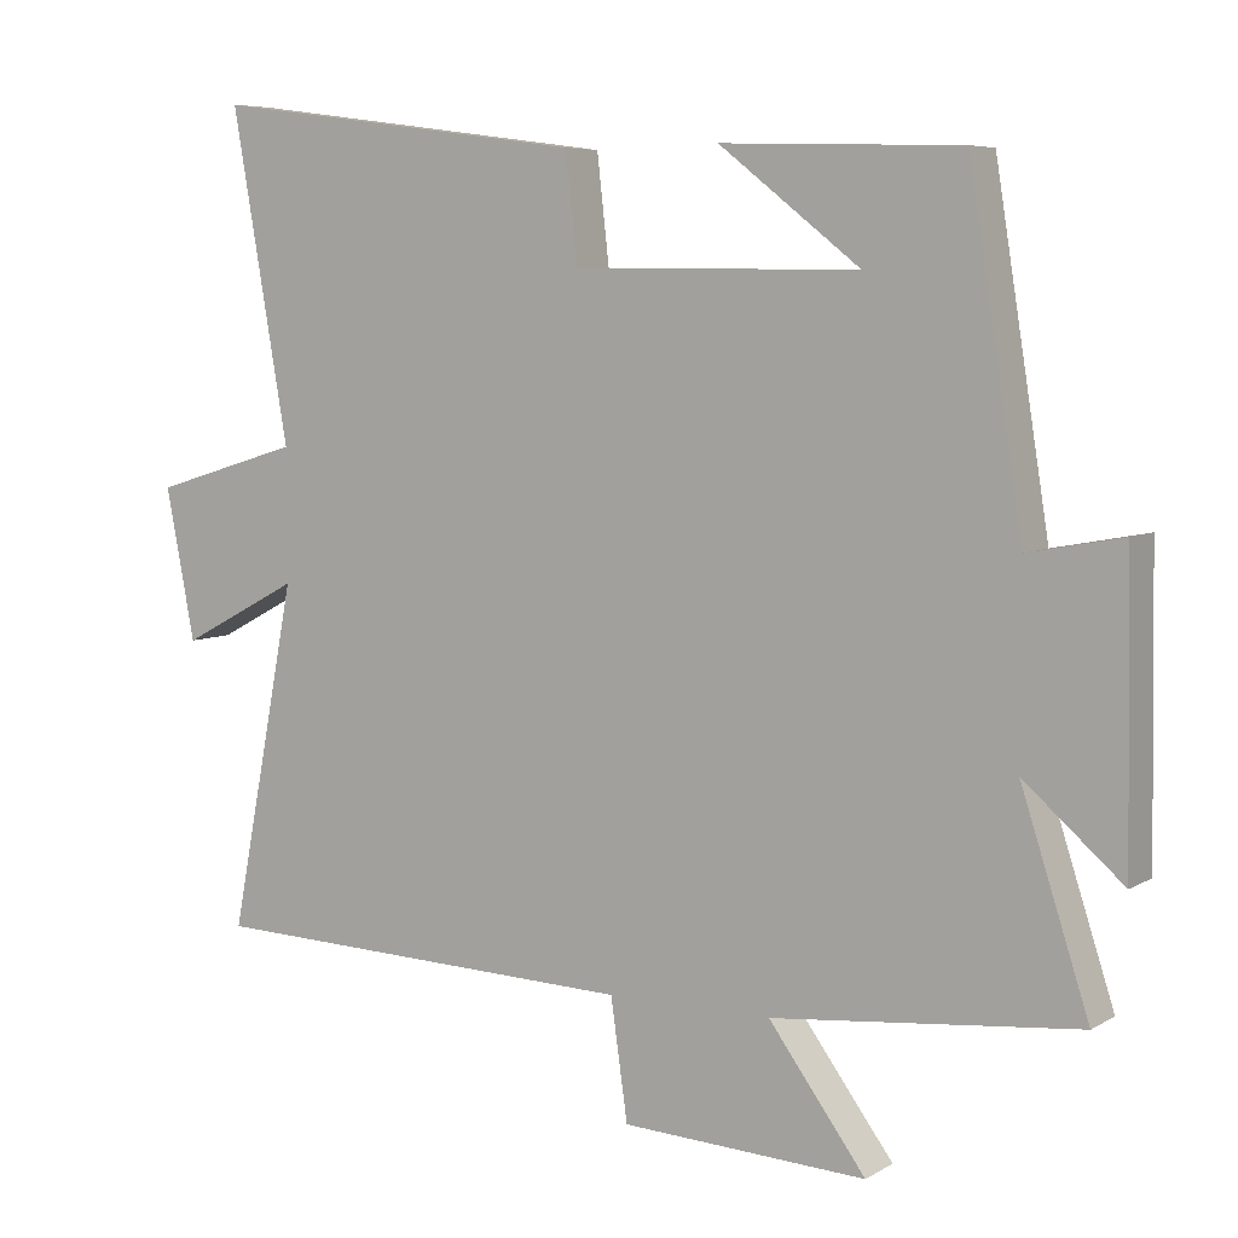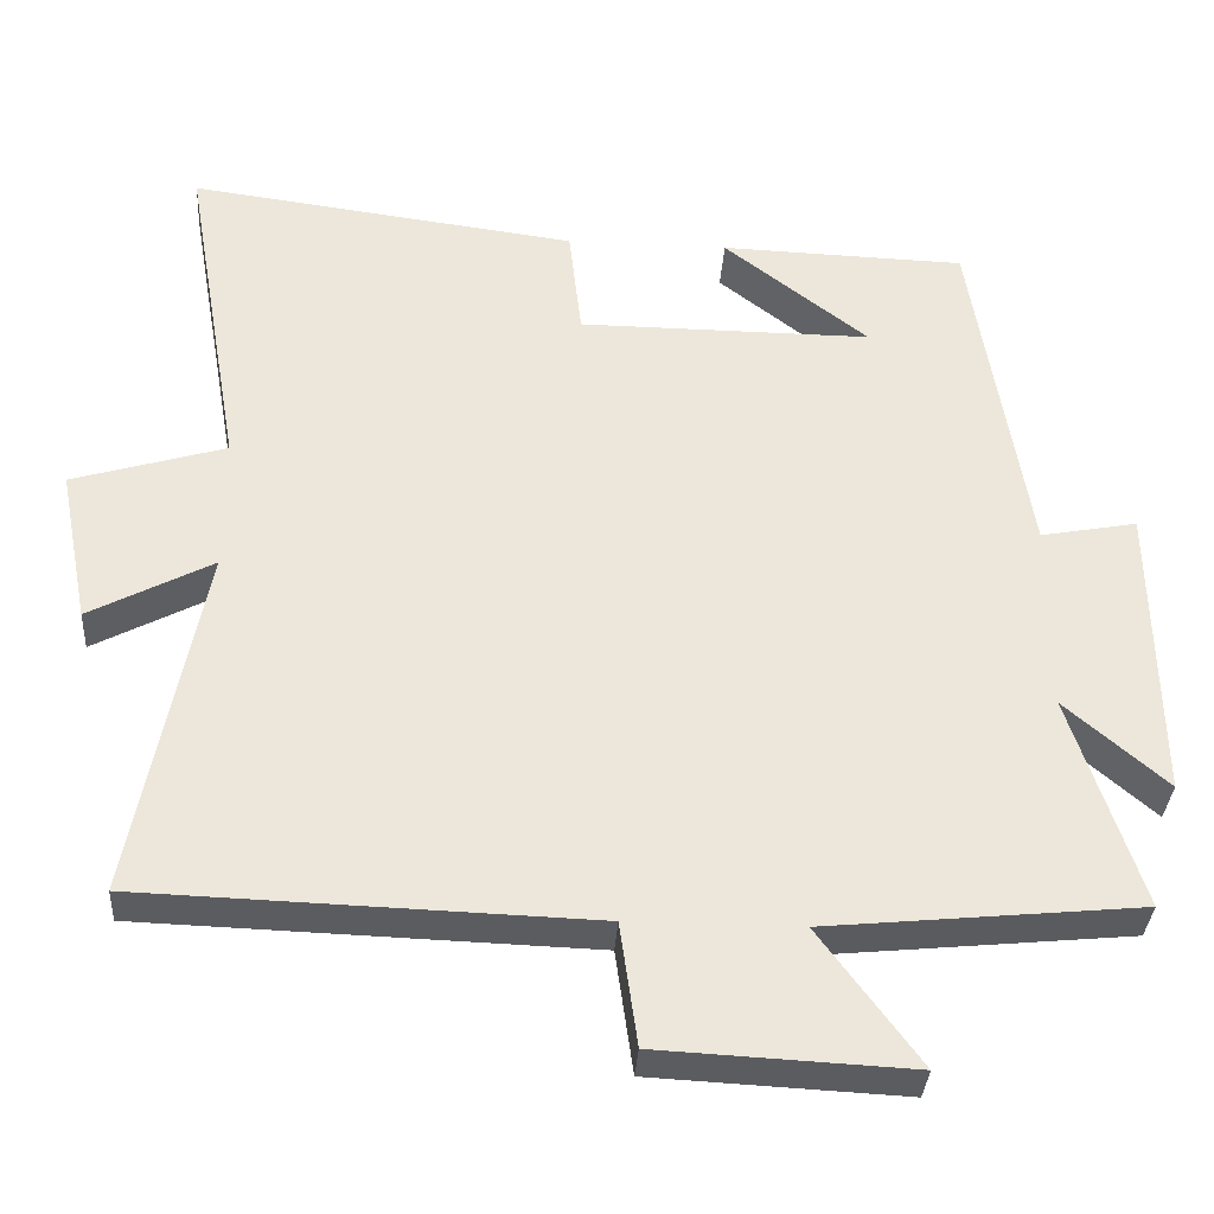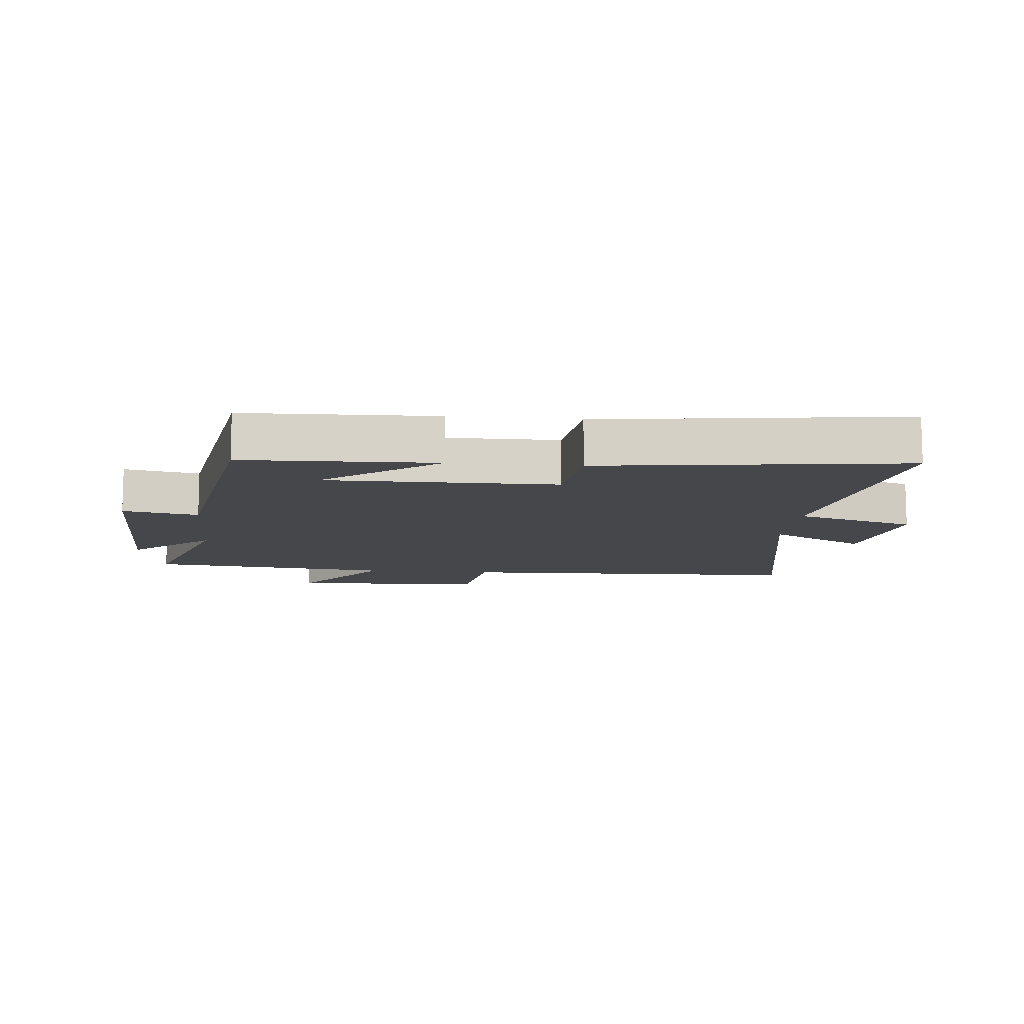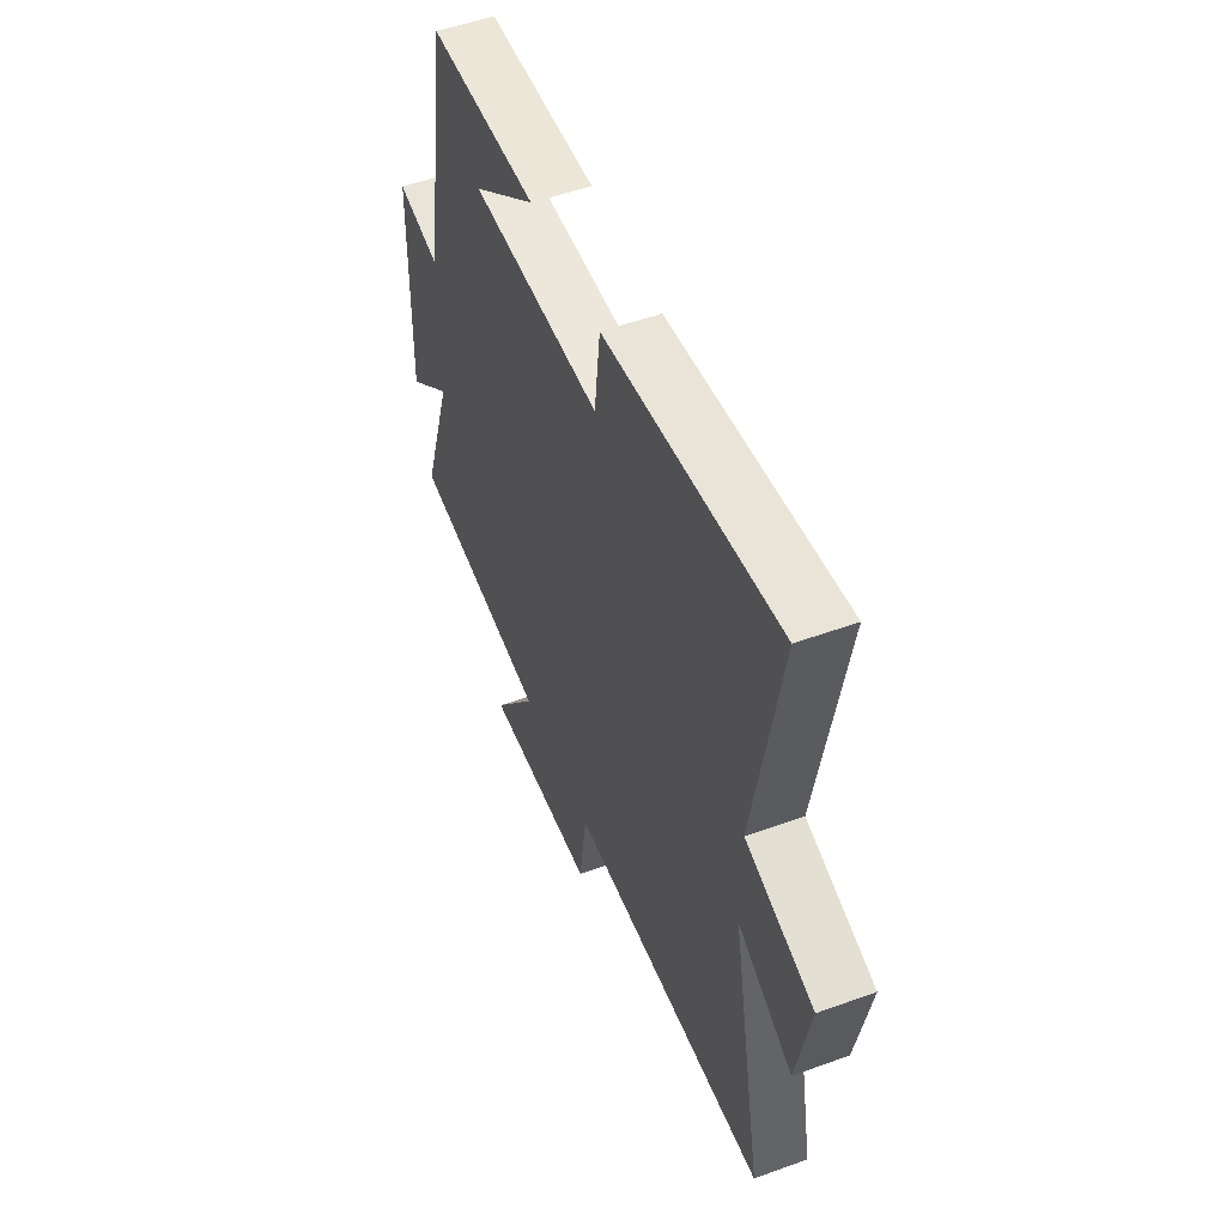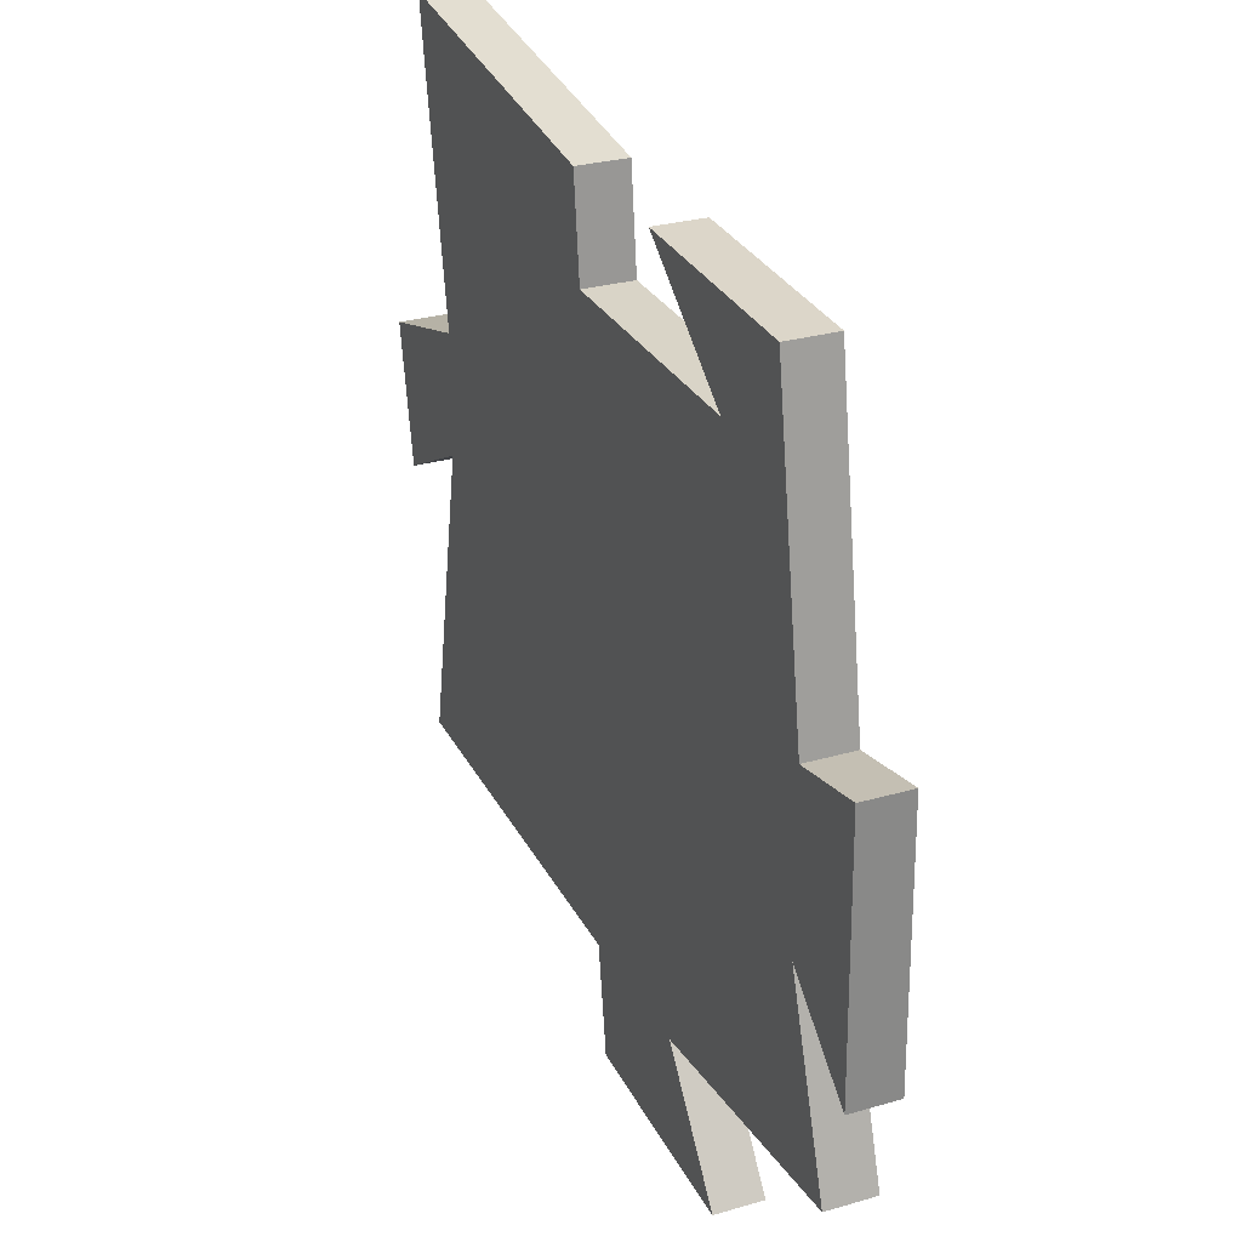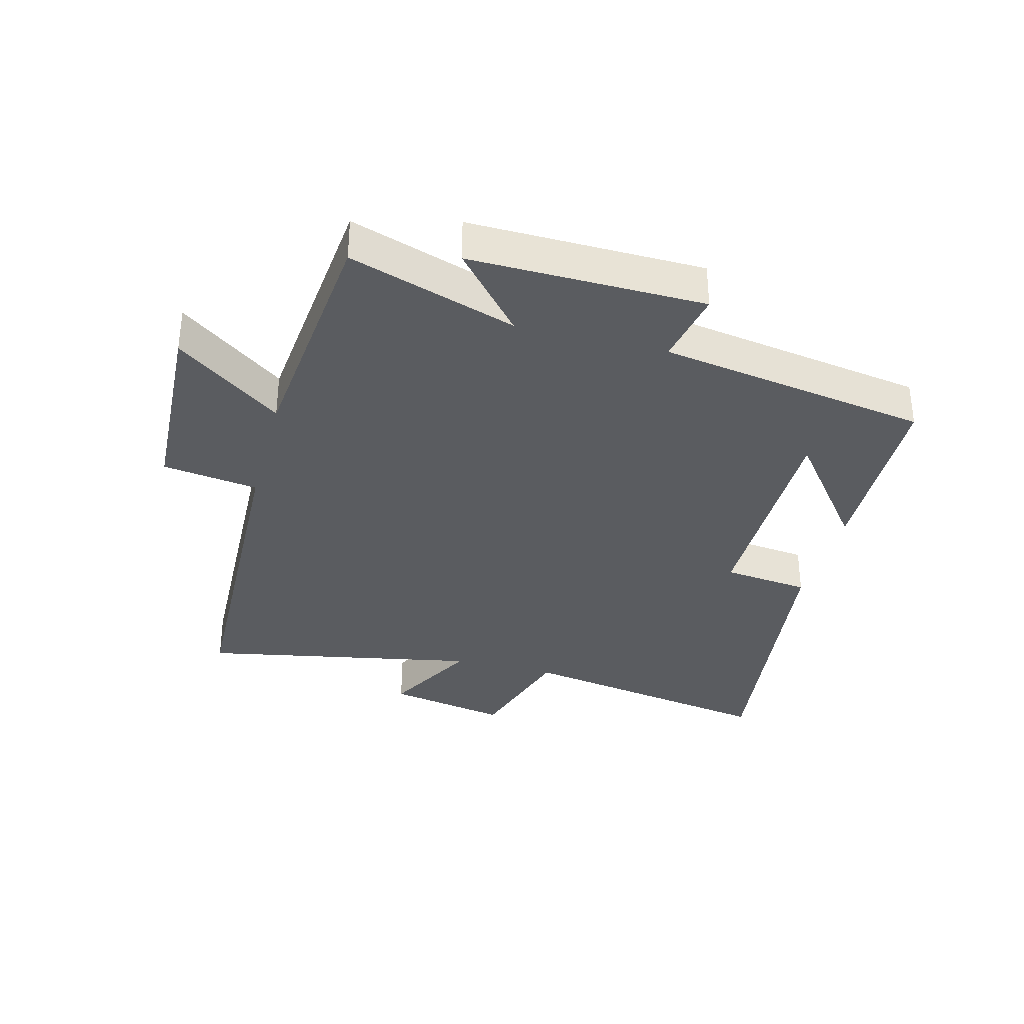
<metadata>
{"format":"obj","ext":"obj","renderer":"f3d","projection":"perspective","resolution":1024,"background":"white","views":[{"elev":6.4,"azim":-148.5,"up":"+Z"},{"elev":-34.3,"azim":176.4,"up":"+Z"},{"elev":-10.8,"azim":-5.6,"up":"+Y"},{"elev":52.1,"azim":68.6,"up":"+Z"},{"elev":28.4,"azim":-113.6,"up":"+Z"},{"elev":-34.1,"azim":-104.8,"up":"+Y"}]}
</metadata>
<code>
v 0.574 0.07 0.565
v 0.5 0.07 0.14
v 0.693 0.07 0.082
v 0.655 0.07 -0.114
v 0.5 0.07 -0.032
v 0.587 0.07 -0.481
v 0.022 0.07 -0.5
v 0 0.07 -0.655
v -0.318 0.07 -0.671
v -0.192 0.07 -0.5
v -0.588 0.07 -0.461
v -0.5 0.07 -0.191
v -0.628 0.07 -0.302
v -0.622 0.07 0.076
v -0.5 0.07 0.053
v -0.43 0.07 0.49
v -0.12 0.07 0.5
v -0.302 0.07 0.358
v 0.068 0.07 0.36
v 0.084 0.07 0.5
v 0.574 0 0.565
v 0.5 0 0.14
v 0.693 0 0.082
v 0.655 0 -0.114
v 0.5 0 -0.032
v 0.587 0 -0.481
v 0.022 0 -0.5
v 0 0 -0.655
v -0.318 0 -0.671
v -0.192 0 -0.5
v -0.588 0 -0.461
v -0.5 0 -0.191
v -0.628 0 -0.302
v -0.622 0 0.076
v -0.5 0 0.053
v -0.43 0 0.49
v -0.12 0 0.5
v -0.302 0 0.358
v 0.068 0 0.36
v 0.084 0 0.5
f 19 20 1 2
f 18 19 2
f 16 17 18
f 15 16 18
f 15 18 2 3
f 12 13 14 15
f 12 15 3
f 10 11 12
f 7 8 9 10
f 7 10 12
f 6 7 12
f 5 6 12
f 3 4 5
f 3 5 12
f 22 21 40 39
f 22 39 38
f 38 37 36
f 38 36 35
f 23 22 38 35
f 35 34 33 32
f 23 35 32
f 32 31 30
f 30 29 28 27
f 32 30 27
f 32 27 26
f 32 26 25
f 25 24 23
f 32 25 23
f 1 21 22 2
f 2 22 23 3
f 3 23 24 4
f 4 24 25 5
f 5 25 26 6
f 6 26 27 7
f 7 27 28 8
f 8 28 29 9
f 9 29 30 10
f 10 30 31 11
f 11 31 32 12
f 12 32 33 13
f 13 33 34 14
f 14 34 35 15
f 15 35 36 16
f 16 36 37 17
f 17 37 38 18
f 18 38 39 19
f 19 39 40 20
f 20 40 21 1

</code>
